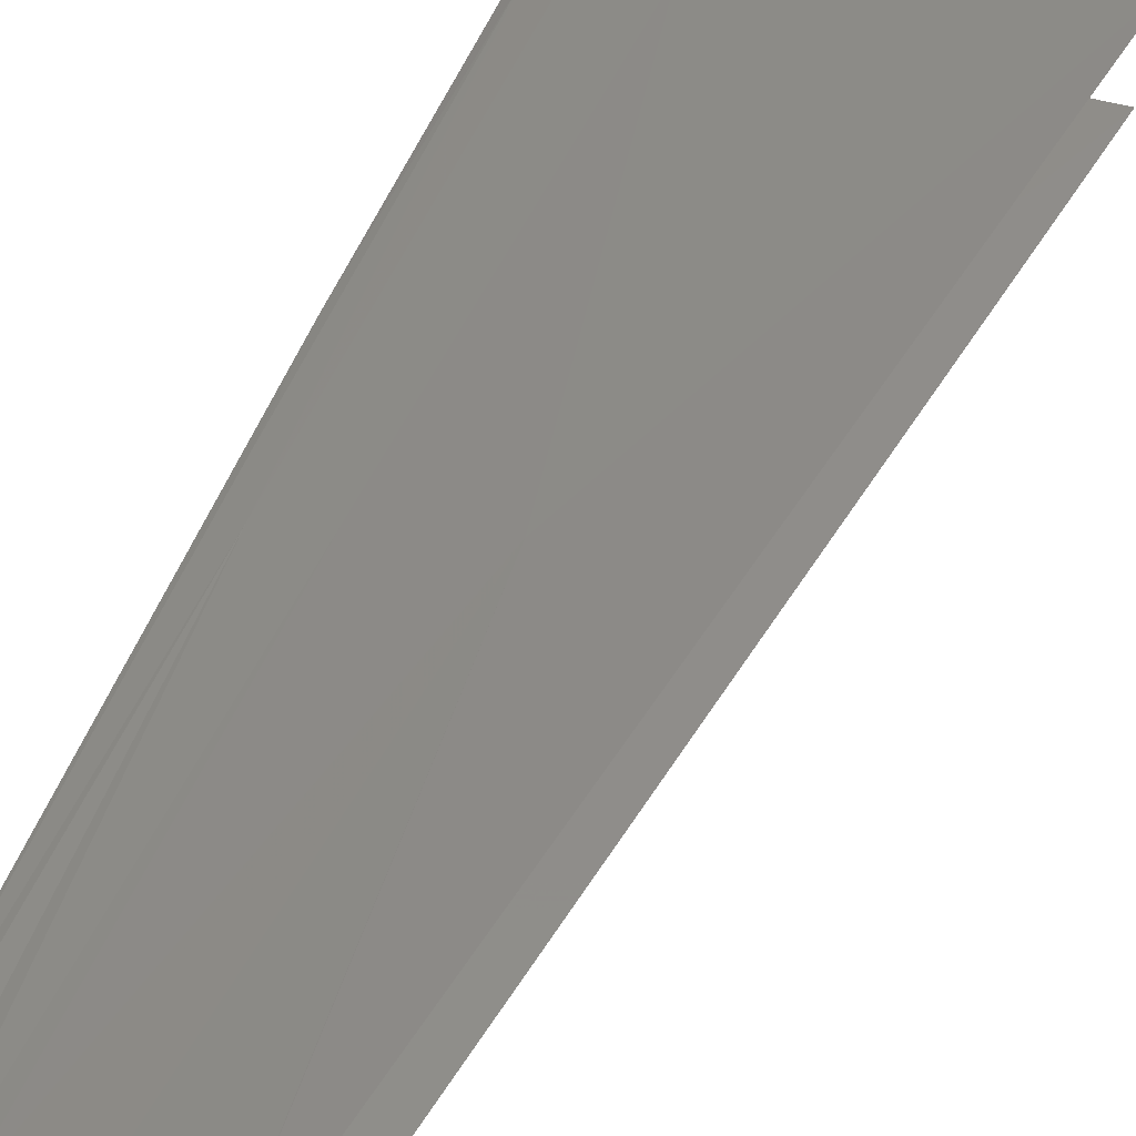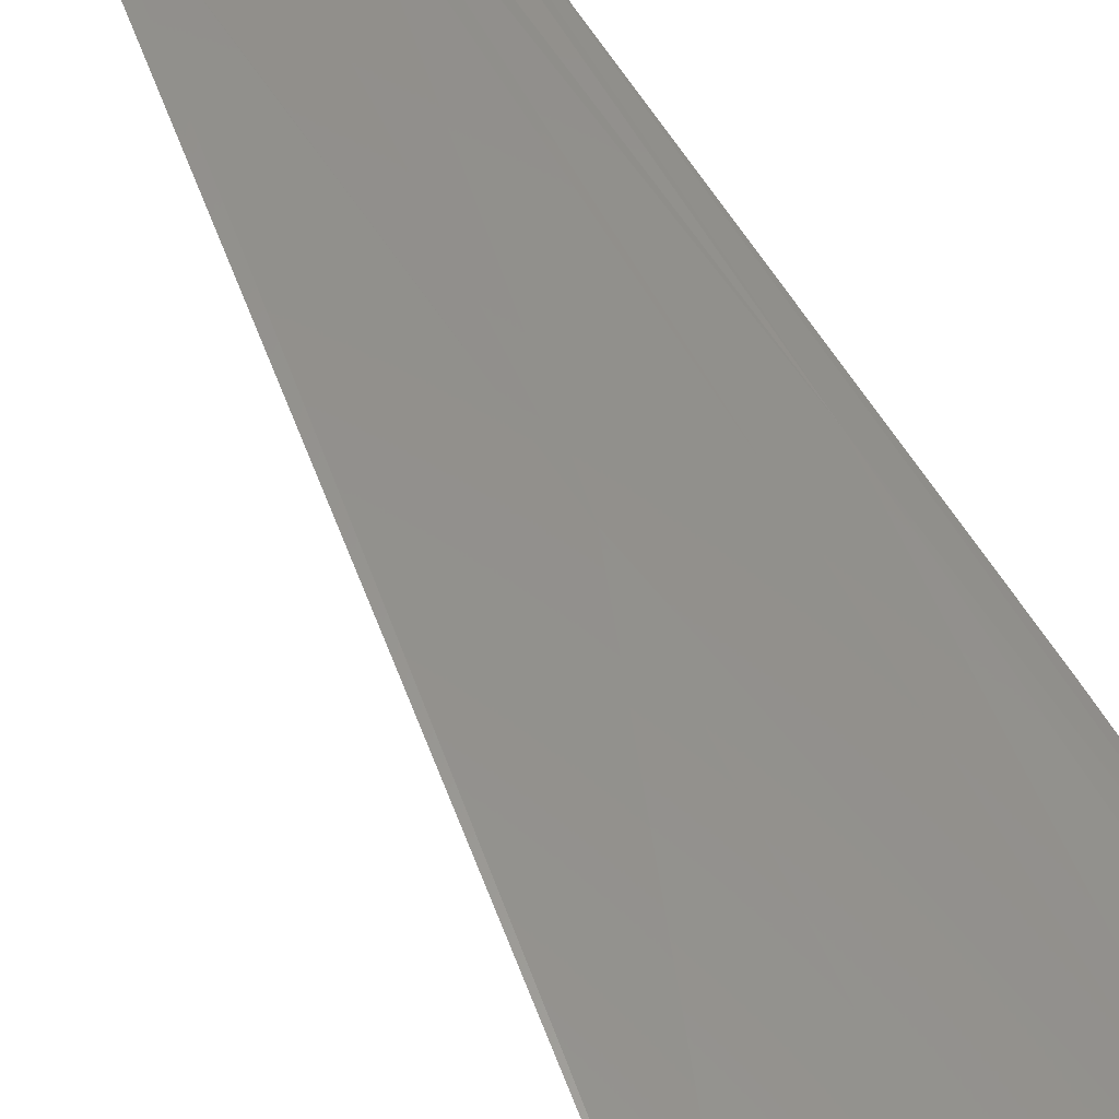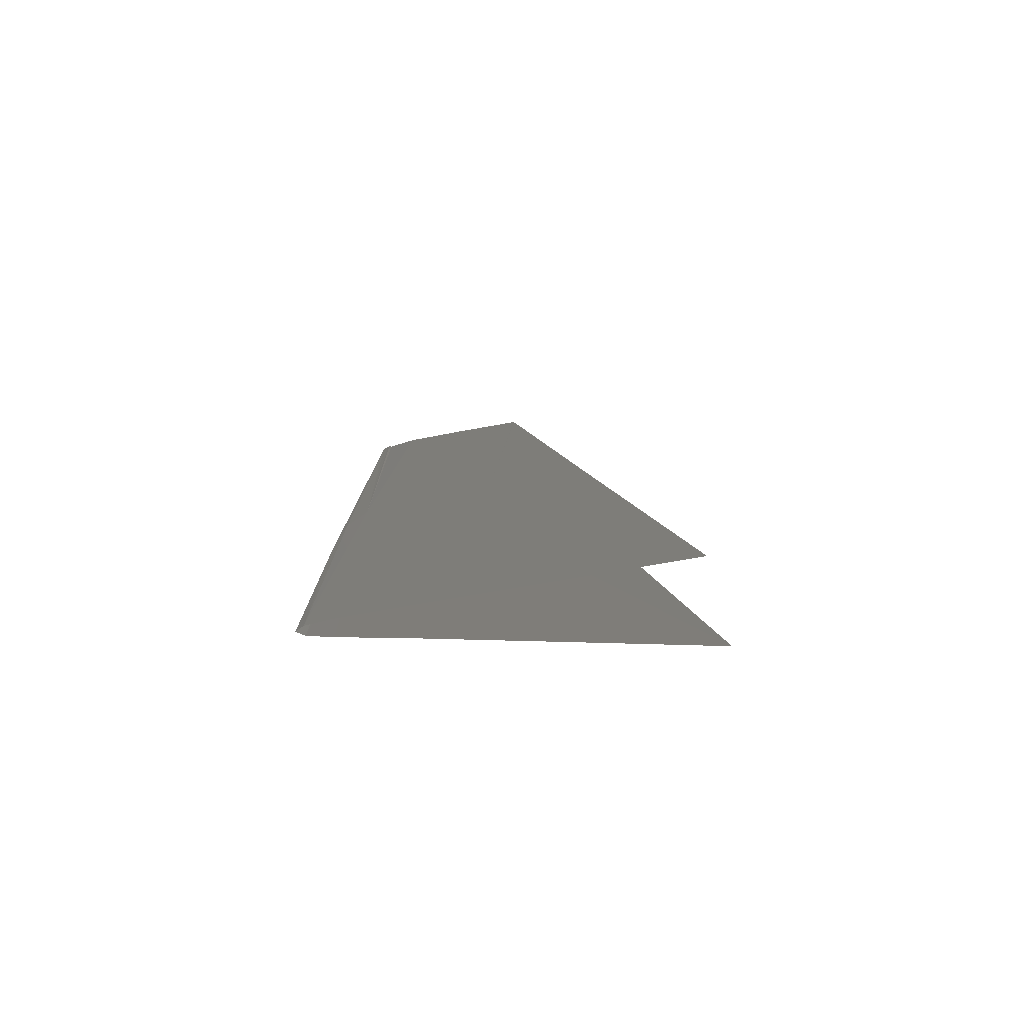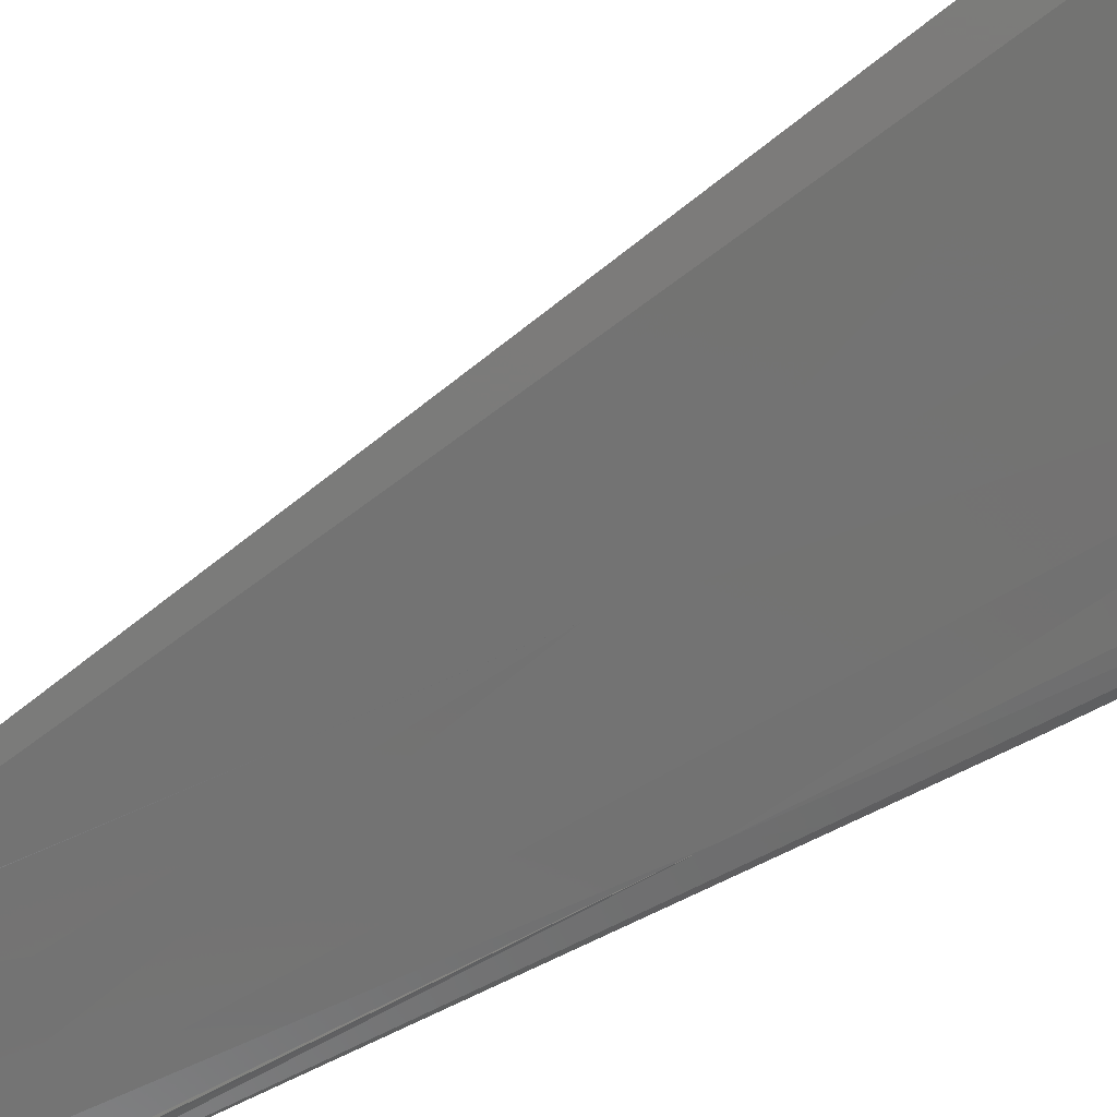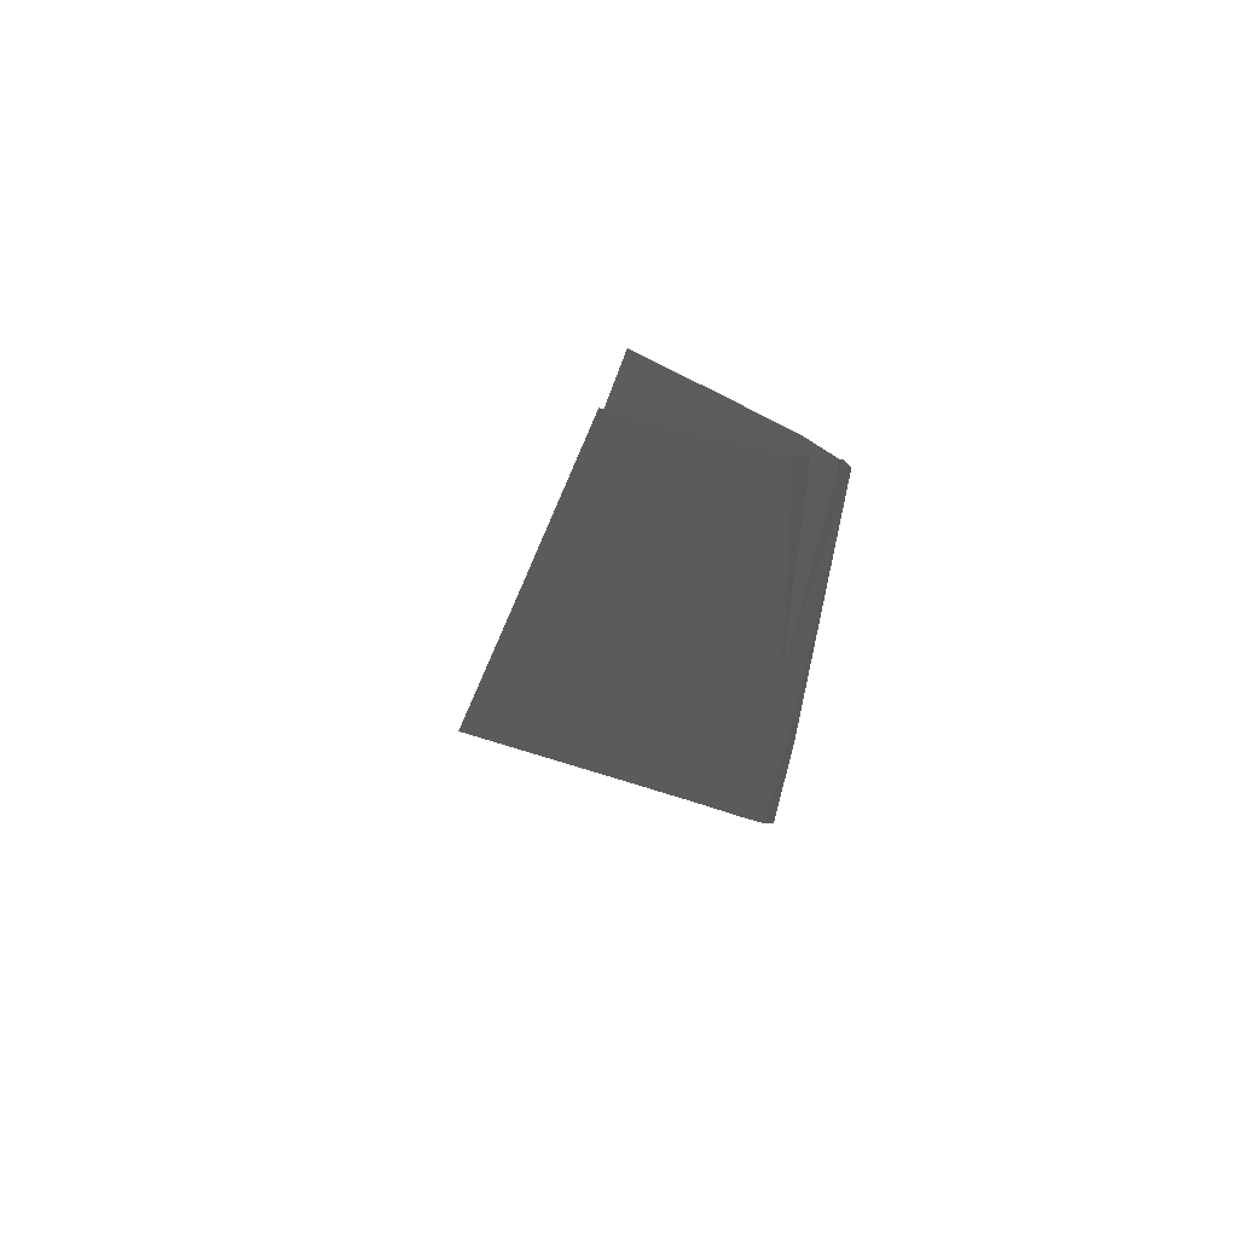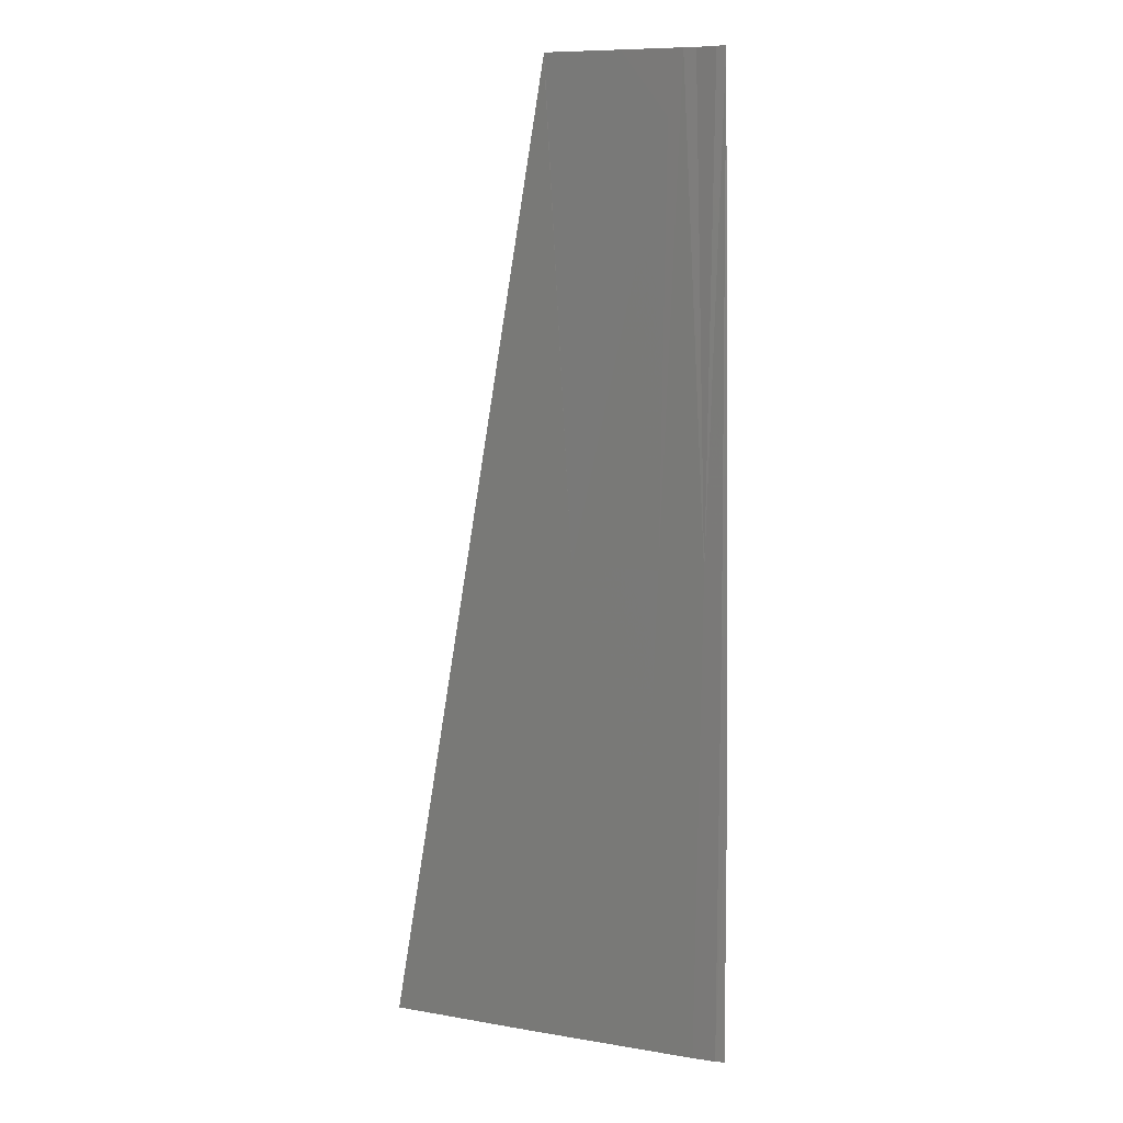
<metadata>
{"format":"stl","ext":"stl","renderer":"f3d","projection":"perspective","resolution":1024,"background":"white","views":[{"elev":41.1,"azim":-163.1,"up":"+Z"},{"elev":58.5,"azim":-30.1,"up":"+Z"},{"elev":-78.6,"azim":-172.3,"up":"+Y"},{"elev":-67.2,"azim":-61.7,"up":"+Z"},{"elev":70.1,"azim":26.5,"up":"+Y"},{"elev":9.1,"azim":33.0,"up":"+Y"}]}
</metadata>
<code>
# stl→obj: 39 verts, 49 faces
v 21.16 44.58 0.832
v 20.25 47.32 0.826
v 21.44 47.32 0.874
v 20.69 39.72 0.766
v 20.24 47.28 0.824
v 19.84 32.12 1.436
v 21.68 32.12 1.14
v 20.65 39.72 1.402
v 22.05 39.72 0.822
v 21.71 32.12 0.72
v 22.75 39.73 1.044
v 23.01 47.34 1.034
v 22.88 47.33 1.086
v 17.74 32.14 0.582
v 19 39.74 0.704
v 23.02 38.94 0.98
v 22.75 39.72 0.868
v 23.02 38.93 0.902
v 22.98 32.11 0.796
v 18.93 39.74 1.706
v 20.29 47.29 1.602
v 22.98 32.13 0.936
v 23.1 32.12 0.862
v 23.12 37.19 0.92
v 21.46 47.32 1.368
v 22.17 46.36 1.216
v 22.4 47.32 1.182
v 22.04 39.72 1.162
v 22.36 46.49 1.18
v 22.39 47.32 0.924
v 22.62 32.13 1.002
v 22.92 47.34 1
v 22.88 47.33 0.98
v 19.93 32.12 0.656
v 22.57 47.33 1.118
v 22.62 32.11 0.756
v 20.29 47.32 1.6
v 17.55 32.14 1.812
v 22.85 47.34 1
f 1 2 3
f 2 1 4
f 2 4 5
f 6 7 8
f 4 9 10
f 11 12 13
f 14 15 4
f 11 16 12
f 17 18 19
f 10 9 17
f 20 8 21
f 17 12 18
f 22 23 24
f 22 24 16
f 25 26 27
f 26 25 8
f 12 24 18
f 27 28 11
f 28 27 29
f 30 1 3
f 1 30 4
f 7 31 11
f 17 32 12
f 32 17 33
f 34 4 10
f 31 22 11
f 35 11 13
f 11 35 27
f 19 18 24
f 36 17 19
f 7 11 28
f 4 30 9
f 10 17 36
f 37 8 25
f 8 37 21
f 9 30 17
f 19 24 23
f 8 7 28
f 38 6 8
f 17 39 33
f 39 17 30
f 26 29 27
f 29 26 28
f 28 26 8
f 14 4 34
f 15 5 4
f 38 8 20
f 12 16 24
f 11 22 16

</code>
